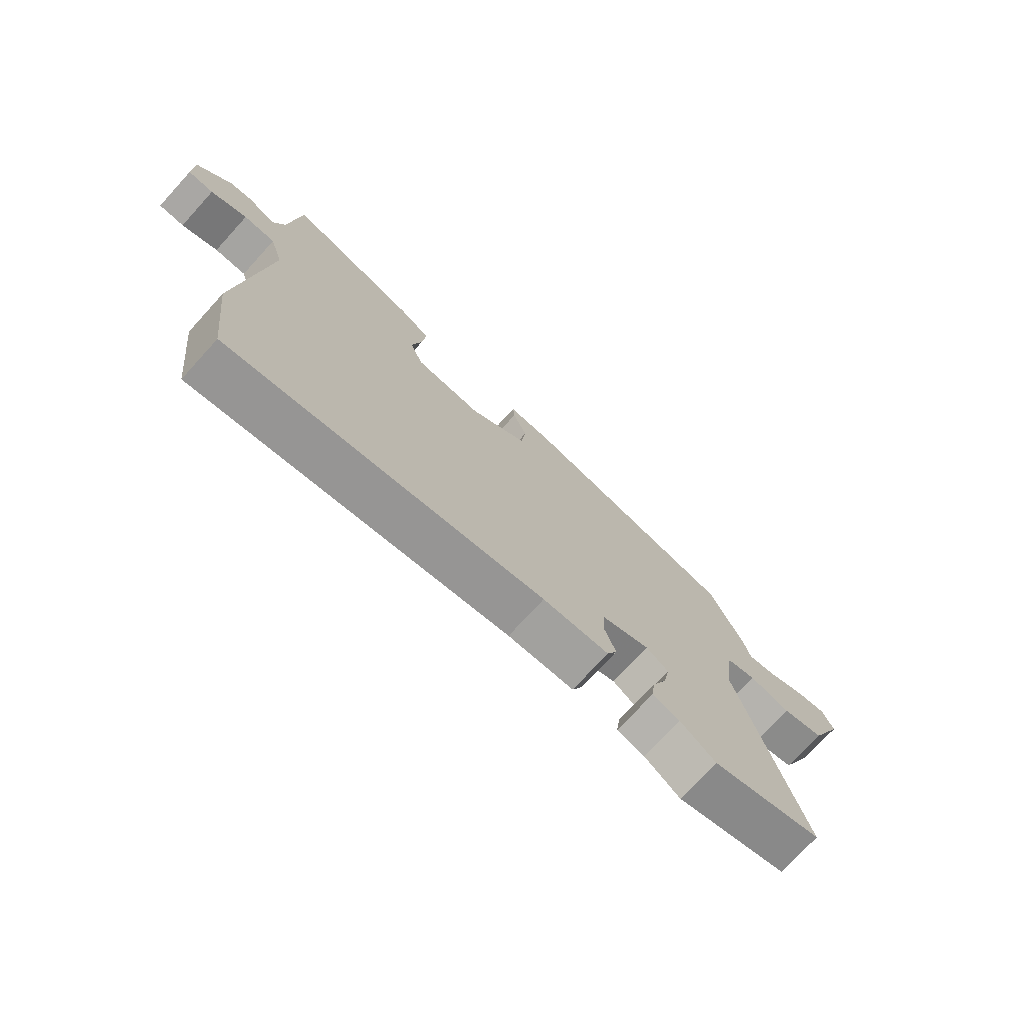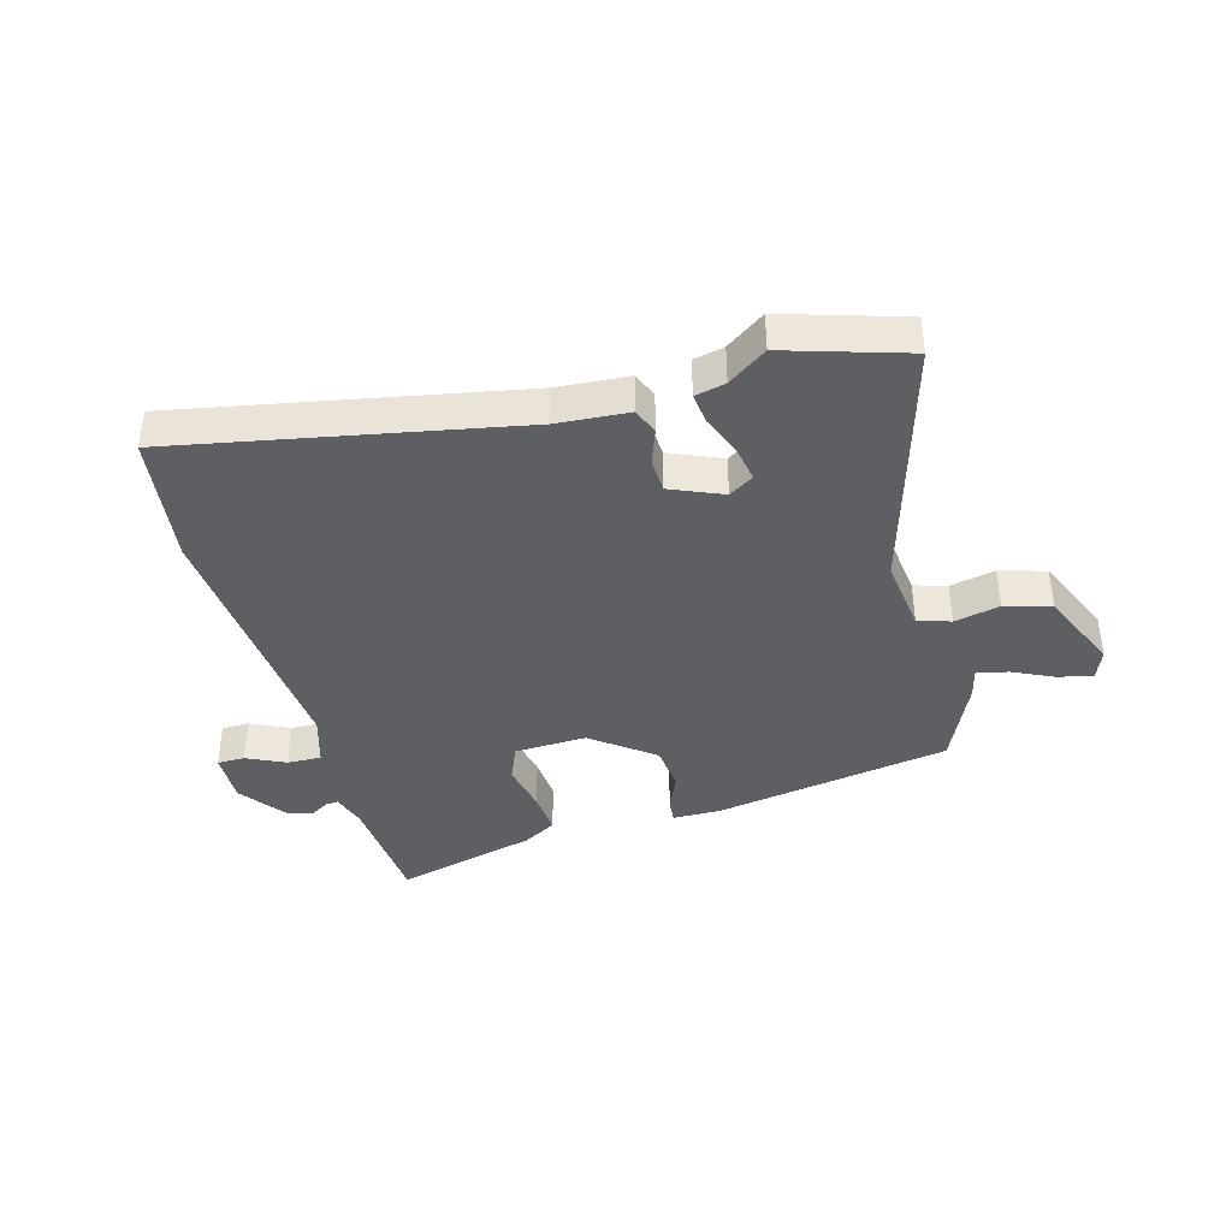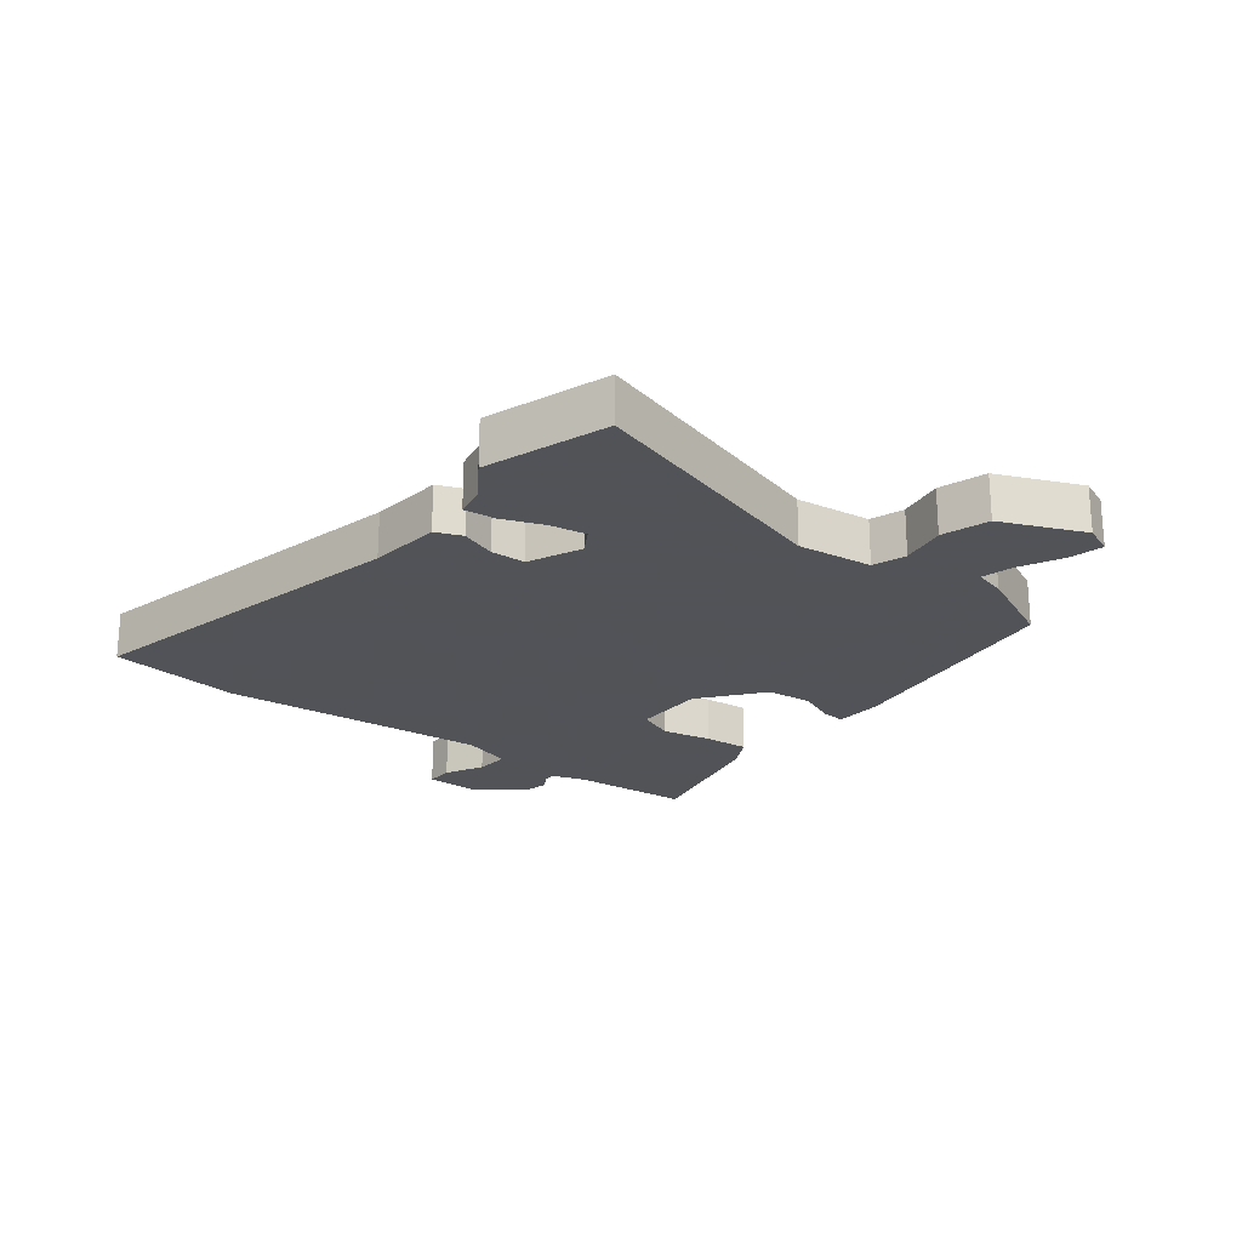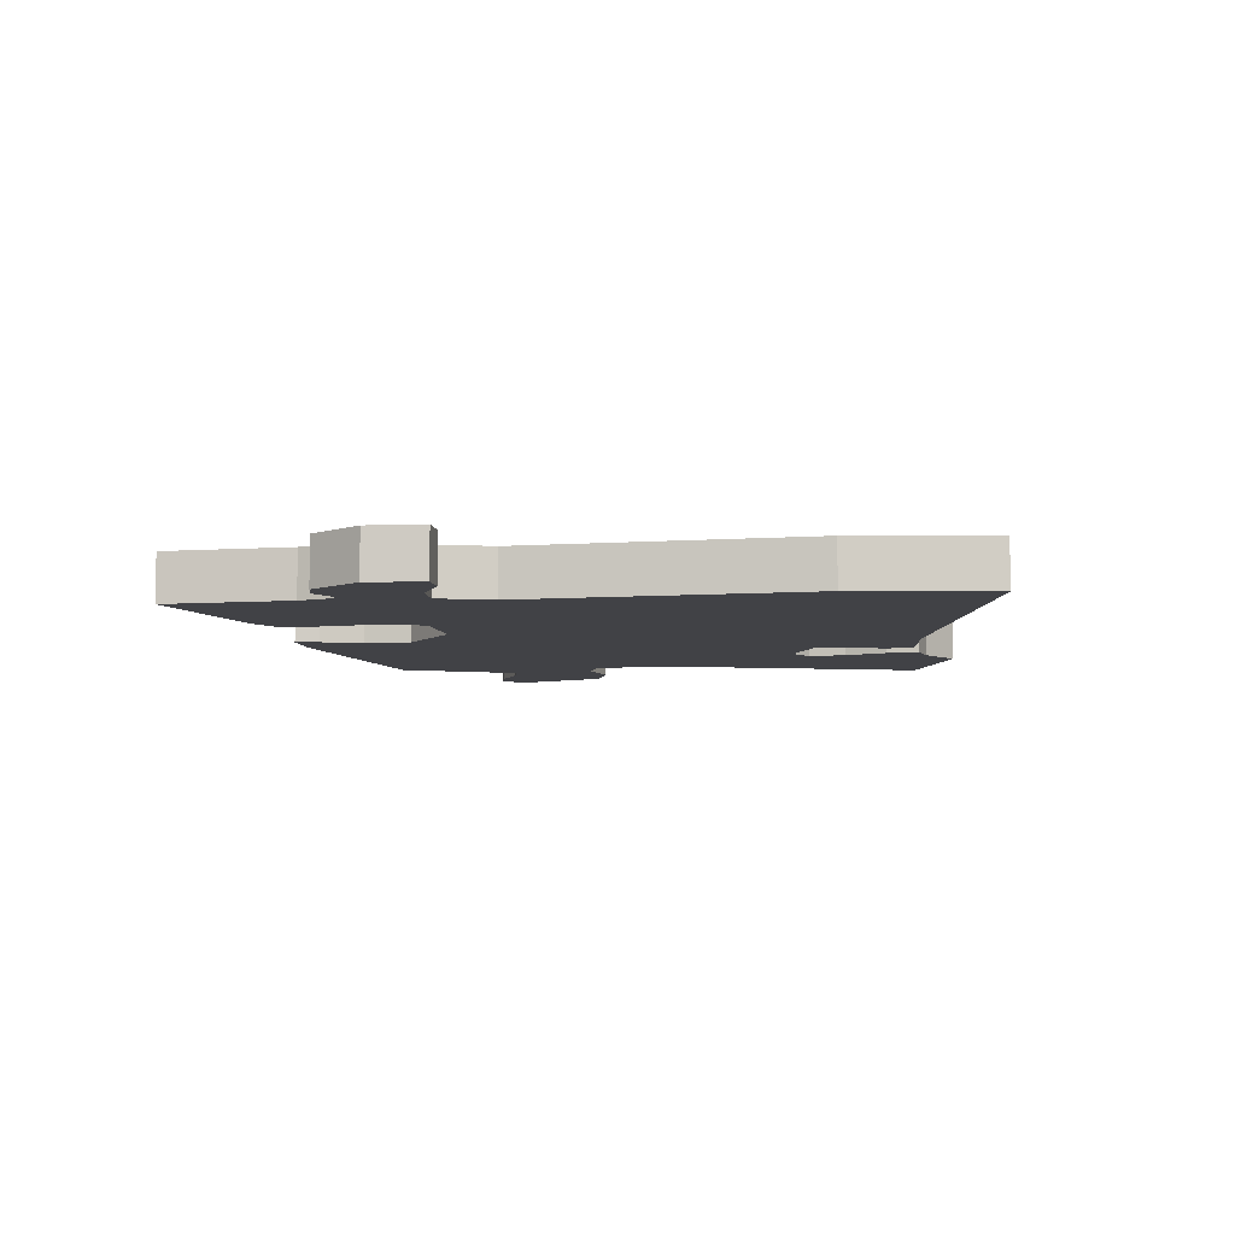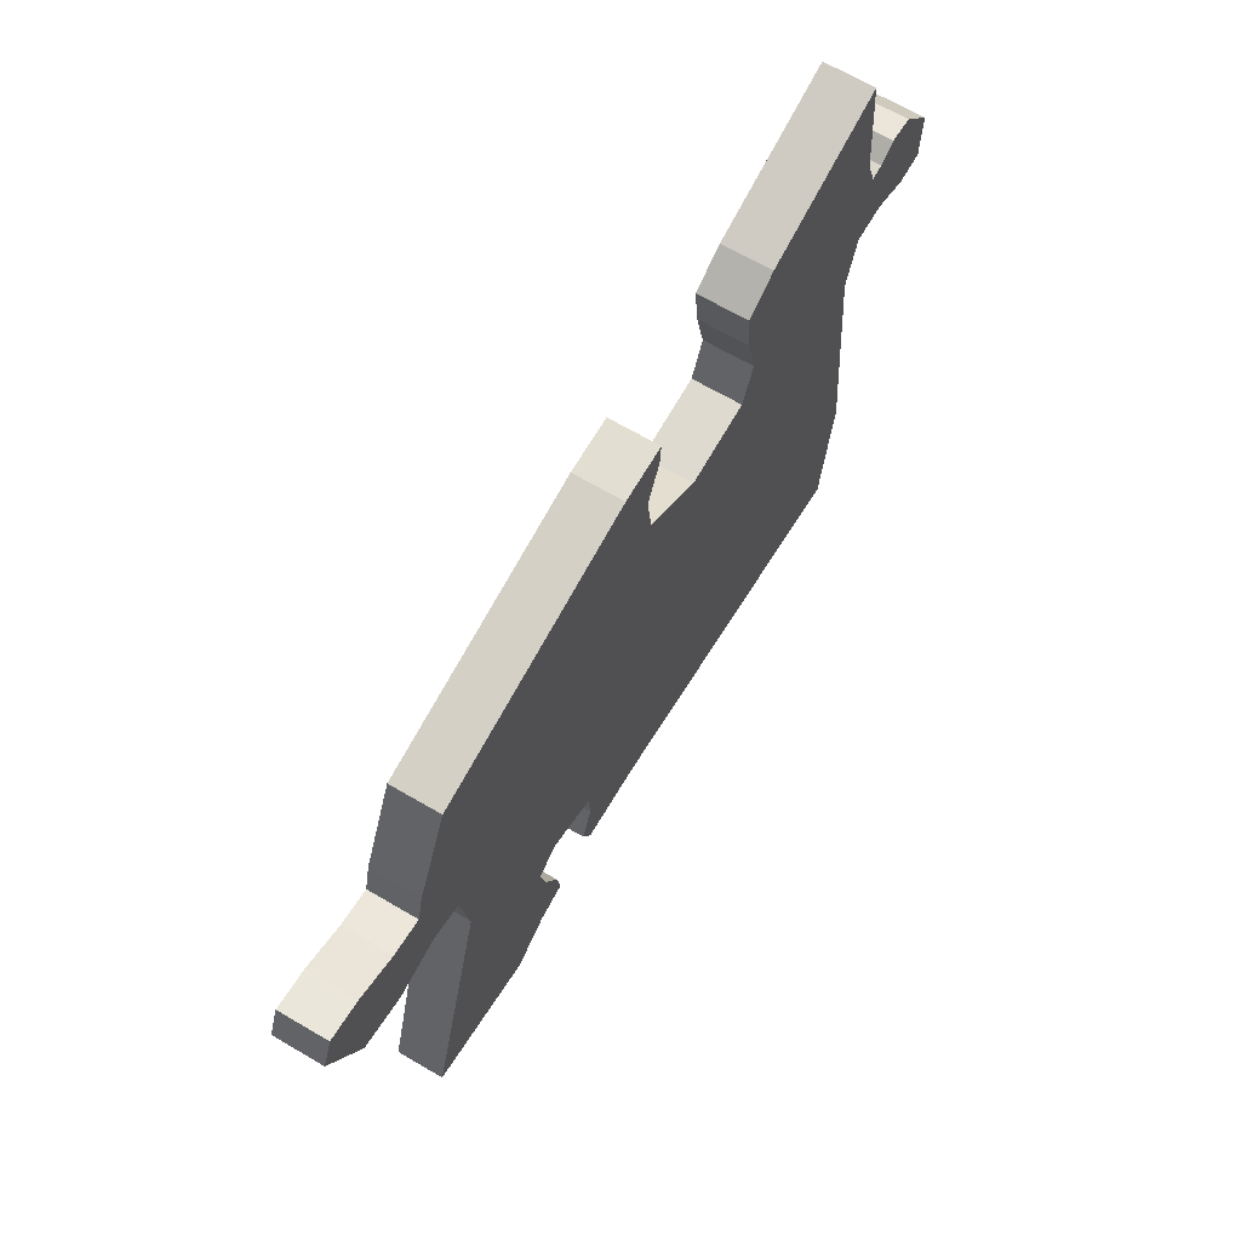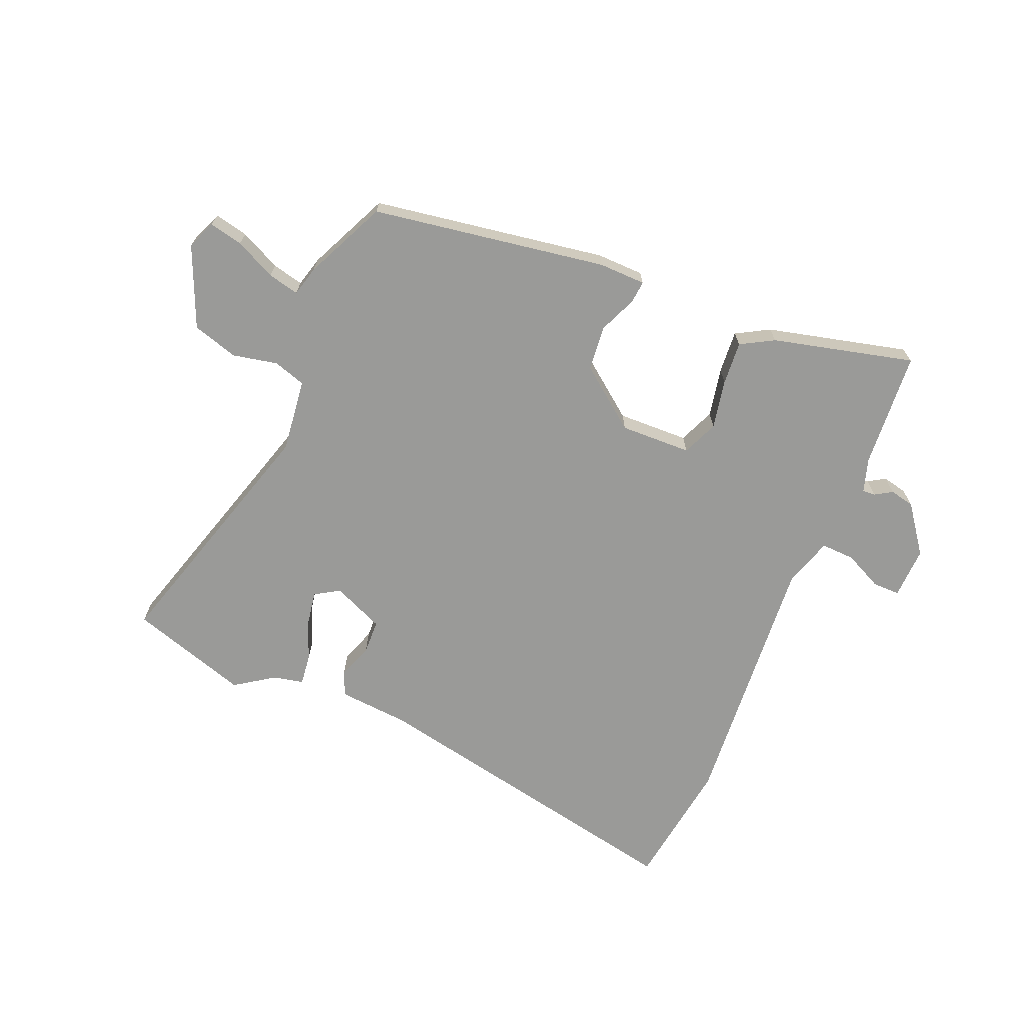
<metadata>
{"format":"obj","ext":"obj","renderer":"f3d","projection":"perspective","resolution":1024,"background":"white","views":[{"elev":-74.0,"azim":137.6,"up":"+Z"},{"elev":-40.0,"azim":-165.3,"up":"+Y"},{"elev":-22.5,"azim":-129.6,"up":"+Y"},{"elev":-6.6,"azim":96.2,"up":"+Y"},{"elev":67.8,"azim":-59.7,"up":"+Z"},{"elev":-69.2,"azim":-23.9,"up":"+Y"}]}
</metadata>
<code>
v -0.378 0.07 -0.536
v -0.577 0.07 -0.478
v -0.462 0.07 -0.061
v -0.479 0.07 0.06
v -0.533 0.07 0.076
v -0.607 0.07 0.059
v -0.683 0.07 0.08
v -0.743 0.07 0.212
v -0.724 0.07 0.26
v -0.668 0.07 0.249
v -0.6 0.07 0.218
v -0.548 0.07 0.207
v -0.536 0.07 0.257
v -0.476 0.07 0.394
v -0.088 0.07 0.465
v -0.01 0.07 0.465
v -0.013 0.07 0.427
v -0.038 0.07 0.365
v -0.029 0.07 0.29
v 0.073 0.07 0.215
v 0.191 0.07 0.221
v 0.215 0.07 0.281
v 0.197 0.07 0.362
v 0.19 0.07 0.434
v 0.244 0.07 0.466
v 0.477 0.07 0.529
v 0.495 0.07 0.335
v 0.514 0.07 0.28
v 0.535 0.07 0.282
v 0.563 0.07 0.3
v 0.604 0.07 0.292
v 0.664 0.07 0.215
v 0.663 0.07 0.129
v 0.618 0.07 0.128
v 0.554 0.07 0.157
v 0.498 0.07 0.158
v 0.474 0.07 0.076
v 0.517 0.07 -0.361
v 0.491 0.07 -0.576
v -0.065 0.07 -0.477
v -0.183 0.07 -0.47
v -0.201 0.07 -0.428
v -0.181 0.07 -0.37
v -0.184 0.07 -0.314
v -0.27 0.07 -0.279
v -0.31 0.07 -0.305
v -0.299 0.07 -0.363
v -0.272 0.07 -0.428
v -0.265 0.07 -0.479
v -0.315 0.07 -0.491
v -0.378 0 -0.536
v -0.577 0 -0.478
v -0.462 0 -0.061
v -0.479 0 0.06
v -0.533 0 0.076
v -0.607 0 0.059
v -0.683 0 0.08
v -0.743 0 0.212
v -0.724 0 0.26
v -0.668 0 0.249
v -0.6 0 0.218
v -0.548 0 0.207
v -0.536 0 0.257
v -0.476 0 0.394
v -0.088 0 0.465
v -0.01 0 0.465
v -0.013 0 0.427
v -0.038 0 0.365
v -0.029 0 0.29
v 0.073 0 0.215
v 0.191 0 0.221
v 0.215 0 0.281
v 0.197 0 0.362
v 0.19 0 0.434
v 0.244 0 0.466
v 0.477 0 0.529
v 0.495 0 0.335
v 0.514 0 0.28
v 0.535 0 0.282
v 0.563 0 0.3
v 0.604 0 0.292
v 0.664 0 0.215
v 0.663 0 0.129
v 0.618 0 0.128
v 0.554 0 0.157
v 0.498 0 0.158
v 0.474 0 0.076
v 0.517 0 -0.361
v 0.491 0 -0.576
v -0.065 0 -0.477
v -0.183 0 -0.47
v -0.201 0 -0.428
v -0.181 0 -0.37
v -0.184 0 -0.314
v -0.27 0 -0.279
v -0.31 0 -0.305
v -0.299 0 -0.363
v -0.272 0 -0.428
v -0.265 0 -0.479
v -0.315 0 -0.491
f 47 48 49 50
f 46 47 50 1
f 40 41 42 43
f 40 43 44
f 37 38 39 40
f 36 37 40 44
f 32 33 34 35
f 32 35 36
f 29 30 31 32
f 28 29 32 36
f 27 28 36 44
f 22 23 24 25
f 22 25 26 27
f 15 16 17 18
f 15 18 19
f 12 13 14 15
f 12 15 19
f 8 9 10 11
f 8 11 12
f 5 6 7 8
f 4 5 8 12
f 46 1 2 3
f 45 46 3 4
f 21 22 27
f 21 27 44 45
f 4 12 19 20
f 4 20 21 45
f 100 99 98 97
f 51 100 97 96
f 93 92 91 90
f 94 93 90
f 90 89 88 87
f 94 90 87 86
f 85 84 83 82
f 86 85 82
f 82 81 80 79
f 86 82 79 78
f 94 86 78 77
f 75 74 73 72
f 77 76 75 72
f 68 67 66 65
f 69 68 65
f 65 64 63 62
f 69 65 62
f 61 60 59 58
f 62 61 58
f 58 57 56 55
f 62 58 55 54
f 53 52 51 96
f 54 53 96 95
f 77 72 71
f 95 94 77 71
f 70 69 62 54
f 95 71 70 54
f 1 51 52 2
f 2 52 53 3
f 3 53 54 4
f 4 54 55 5
f 5 55 56 6
f 6 56 57 7
f 7 57 58 8
f 8 58 59 9
f 9 59 60 10
f 10 60 61 11
f 11 61 62 12
f 12 62 63 13
f 13 63 64 14
f 14 64 65 15
f 15 65 66 16
f 16 66 67 17
f 17 67 68 18
f 18 68 69 19
f 19 69 70 20
f 20 70 71 21
f 21 71 72 22
f 22 72 73 23
f 23 73 74 24
f 24 74 75 25
f 25 75 76 26
f 26 76 77 27
f 27 77 78 28
f 28 78 79 29
f 29 79 80 30
f 30 80 81 31
f 31 81 82 32
f 32 82 83 33
f 33 83 84 34
f 34 84 85 35
f 35 85 86 36
f 36 86 87 37
f 37 87 88 38
f 38 88 89 39
f 39 89 90 40
f 40 90 91 41
f 41 91 92 42
f 42 92 93 43
f 43 93 94 44
f 44 94 95 45
f 45 95 96 46
f 46 96 97 47
f 47 97 98 48
f 48 98 99 49
f 49 99 100 50
f 50 100 51 1

</code>
